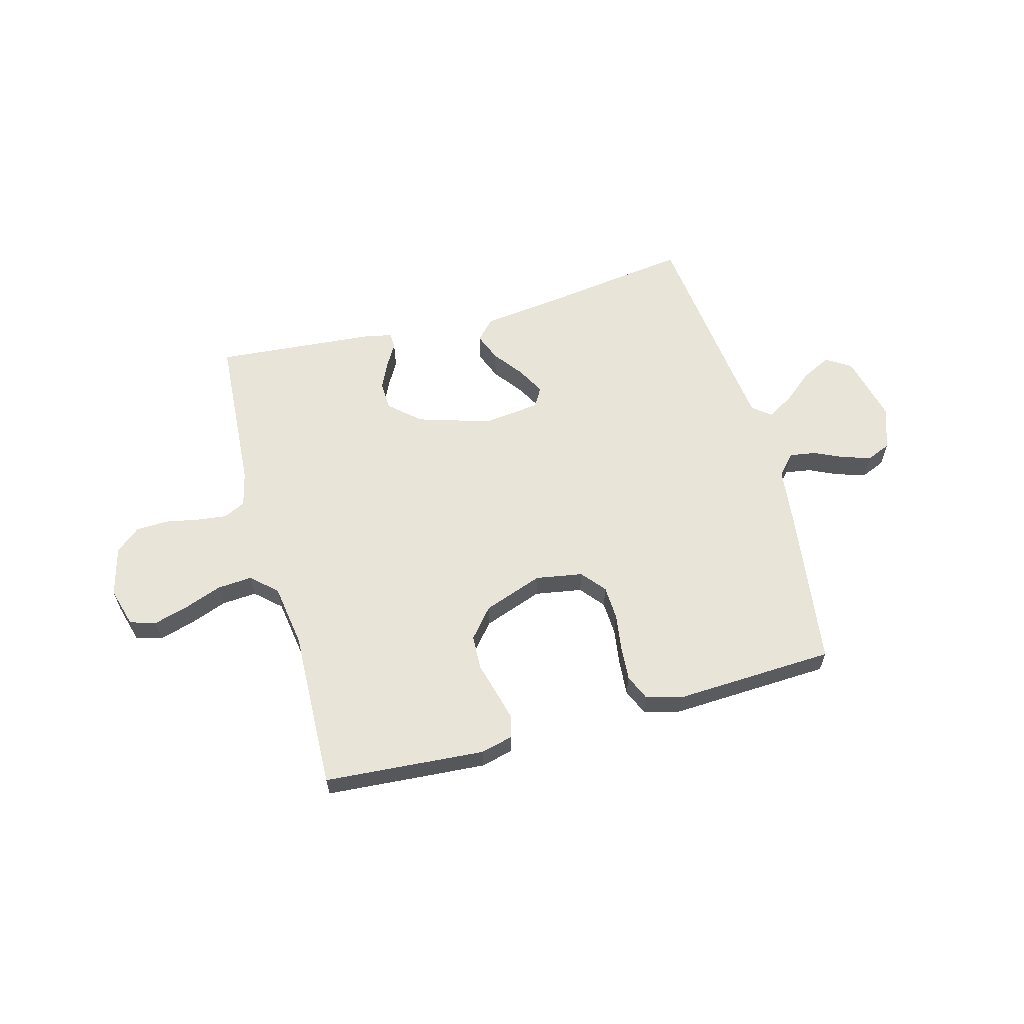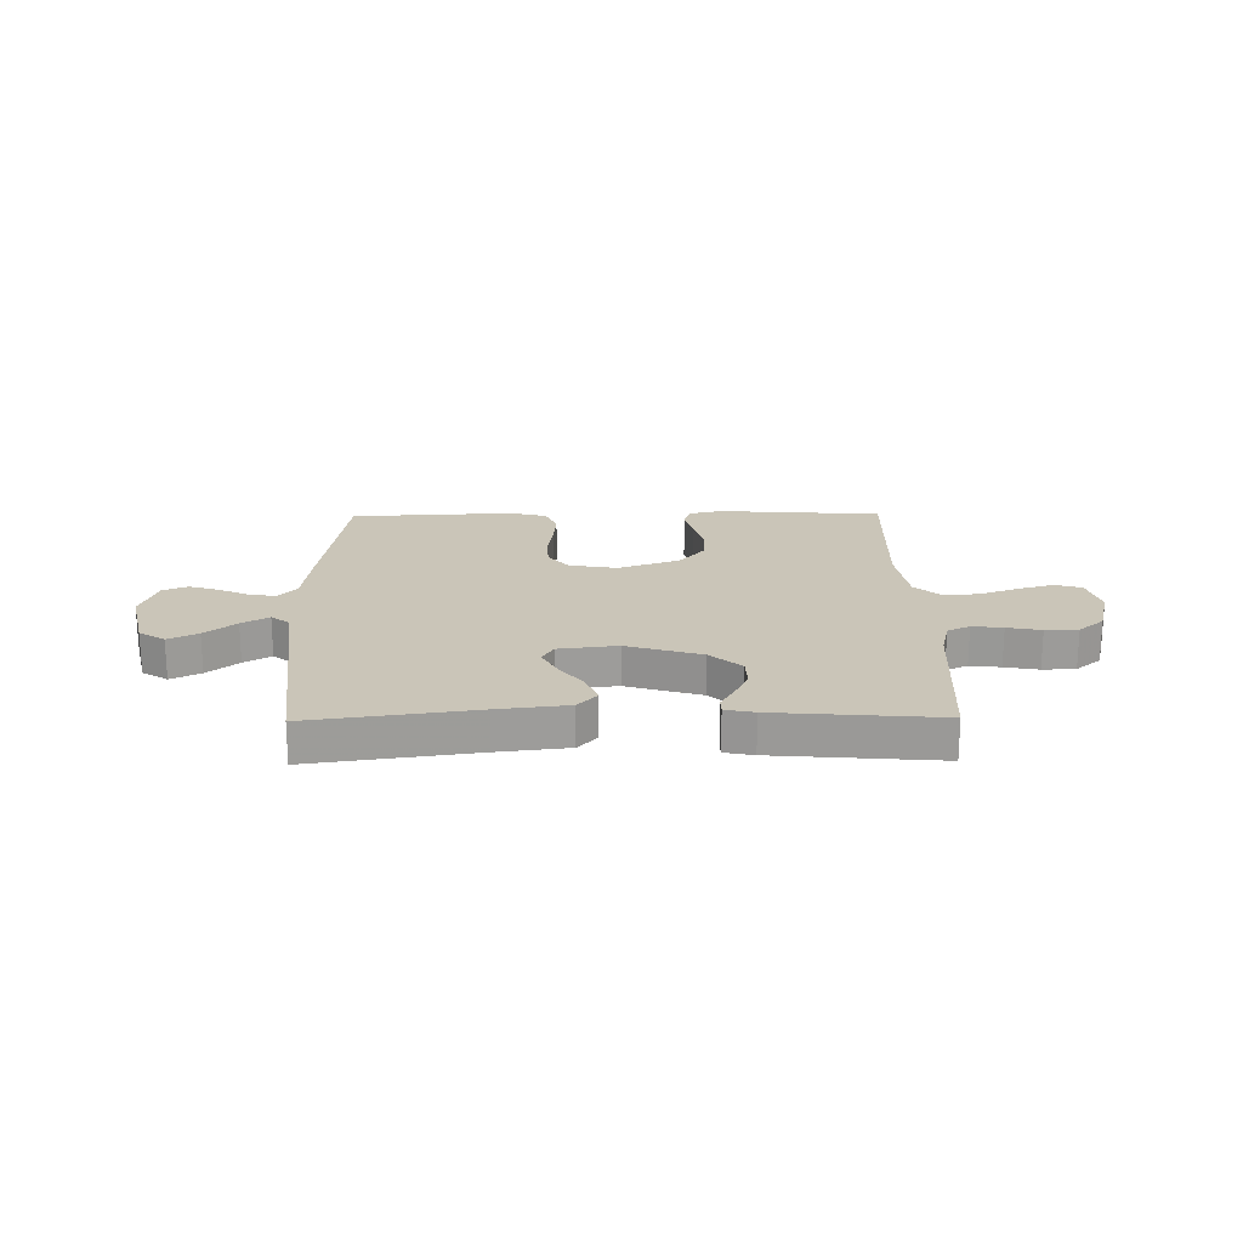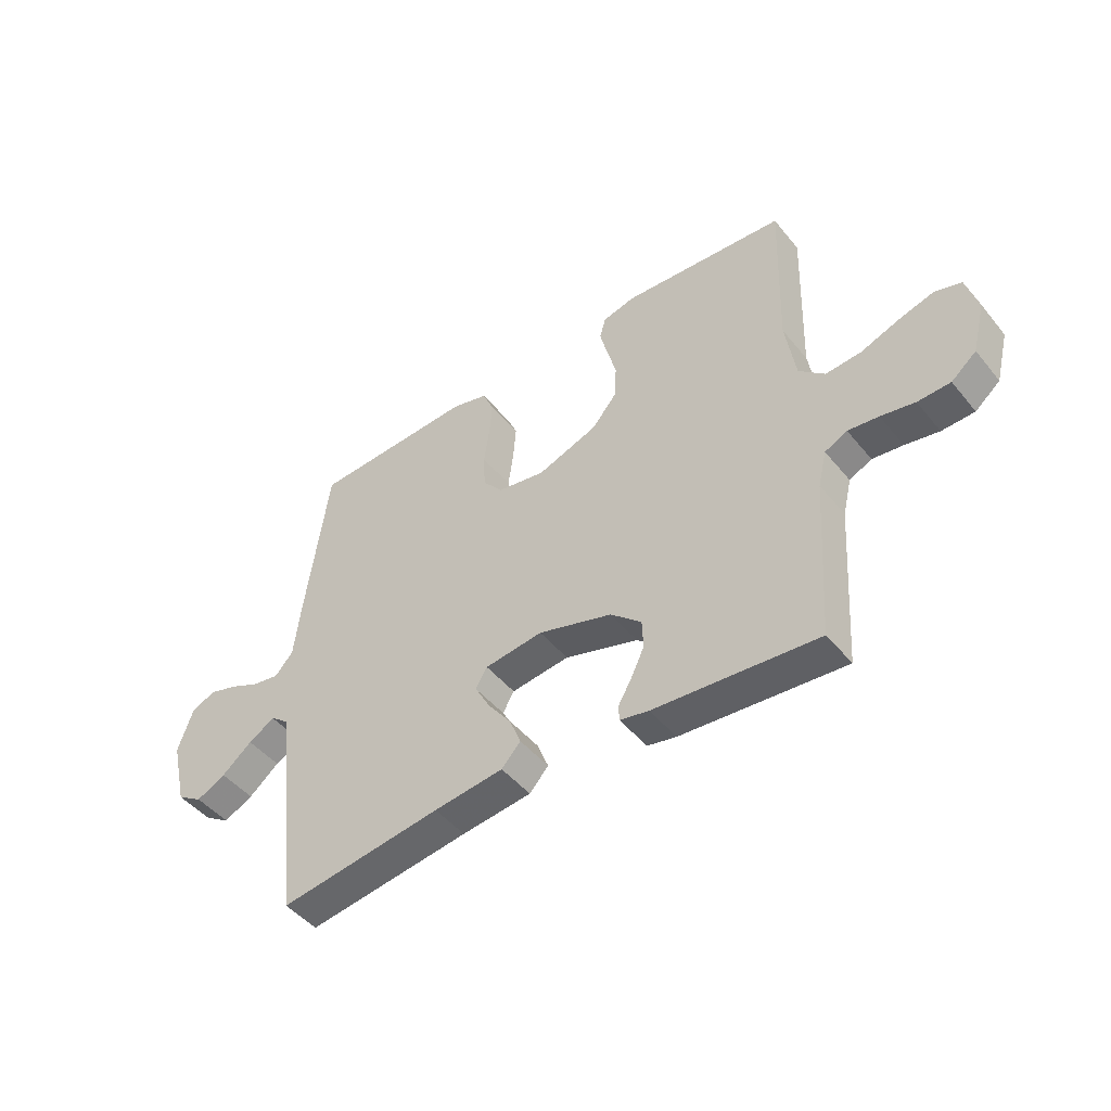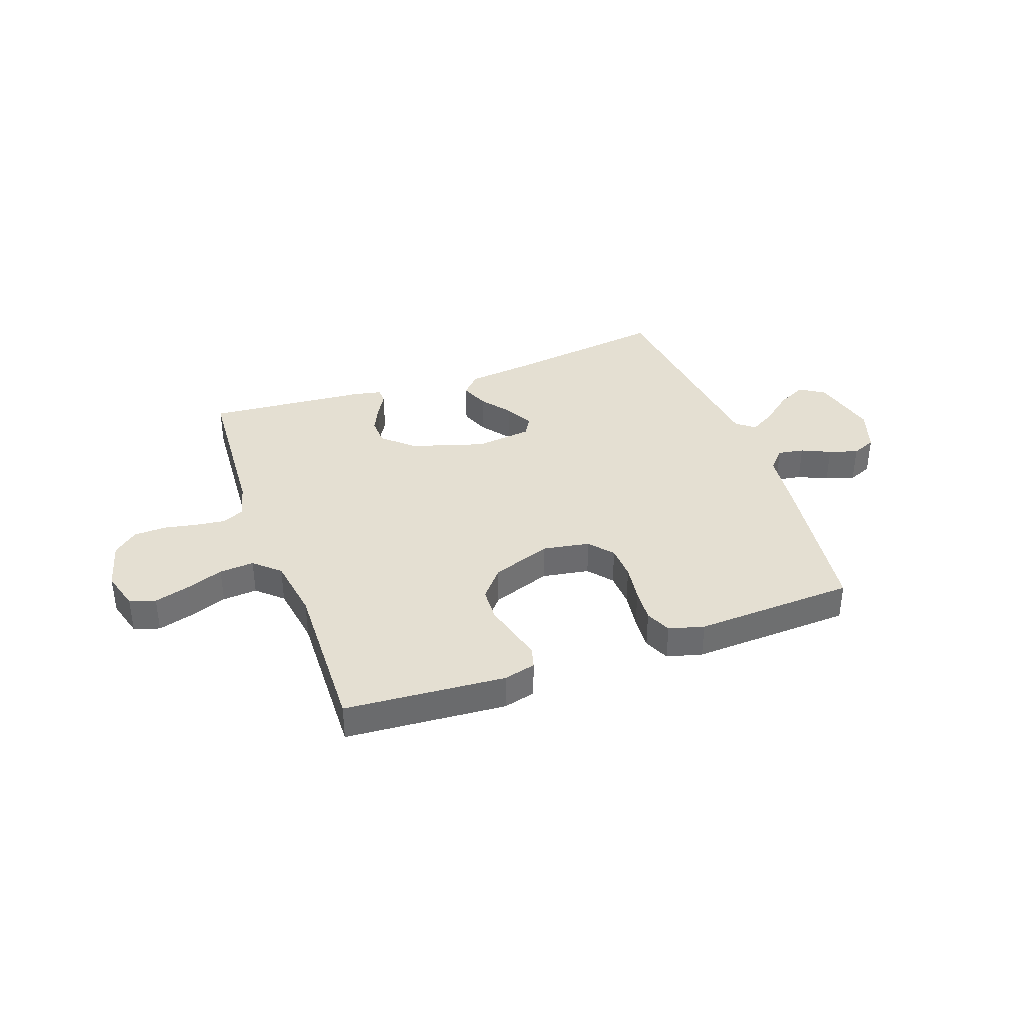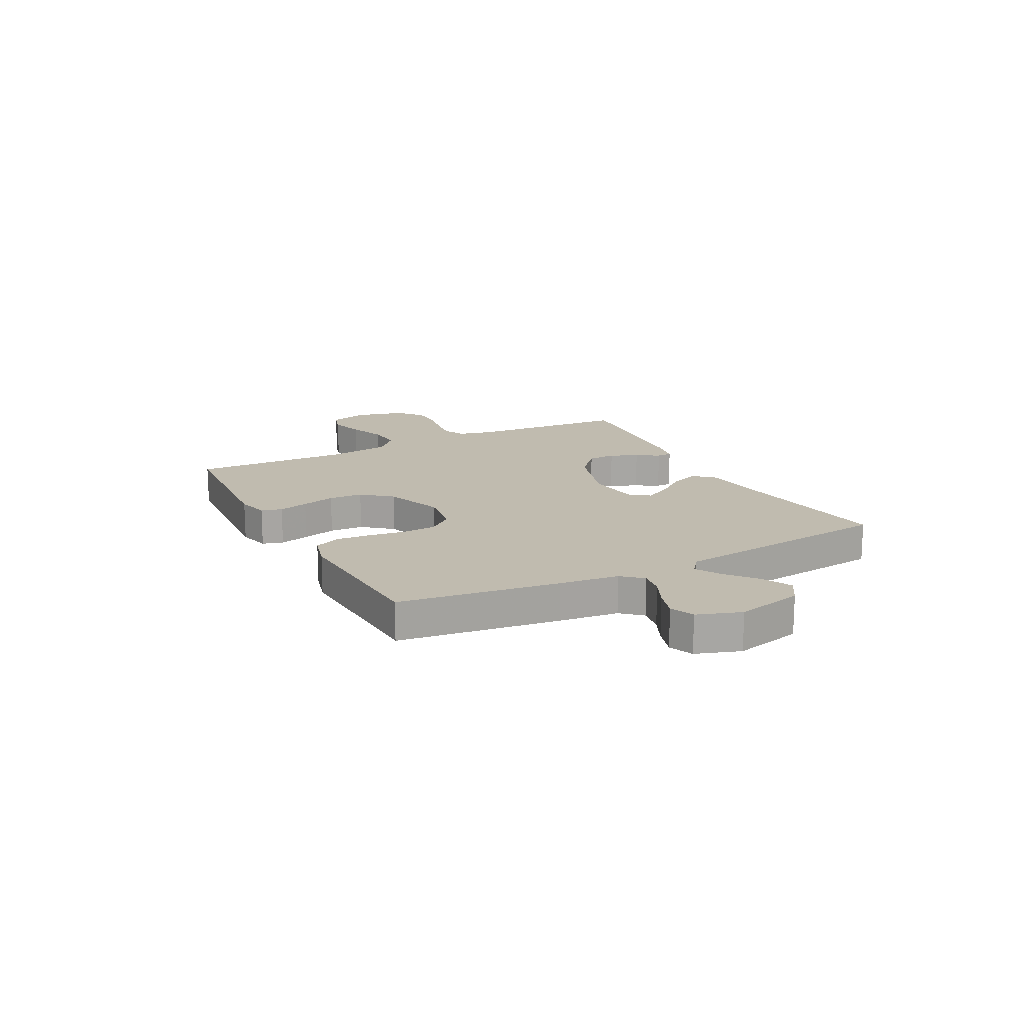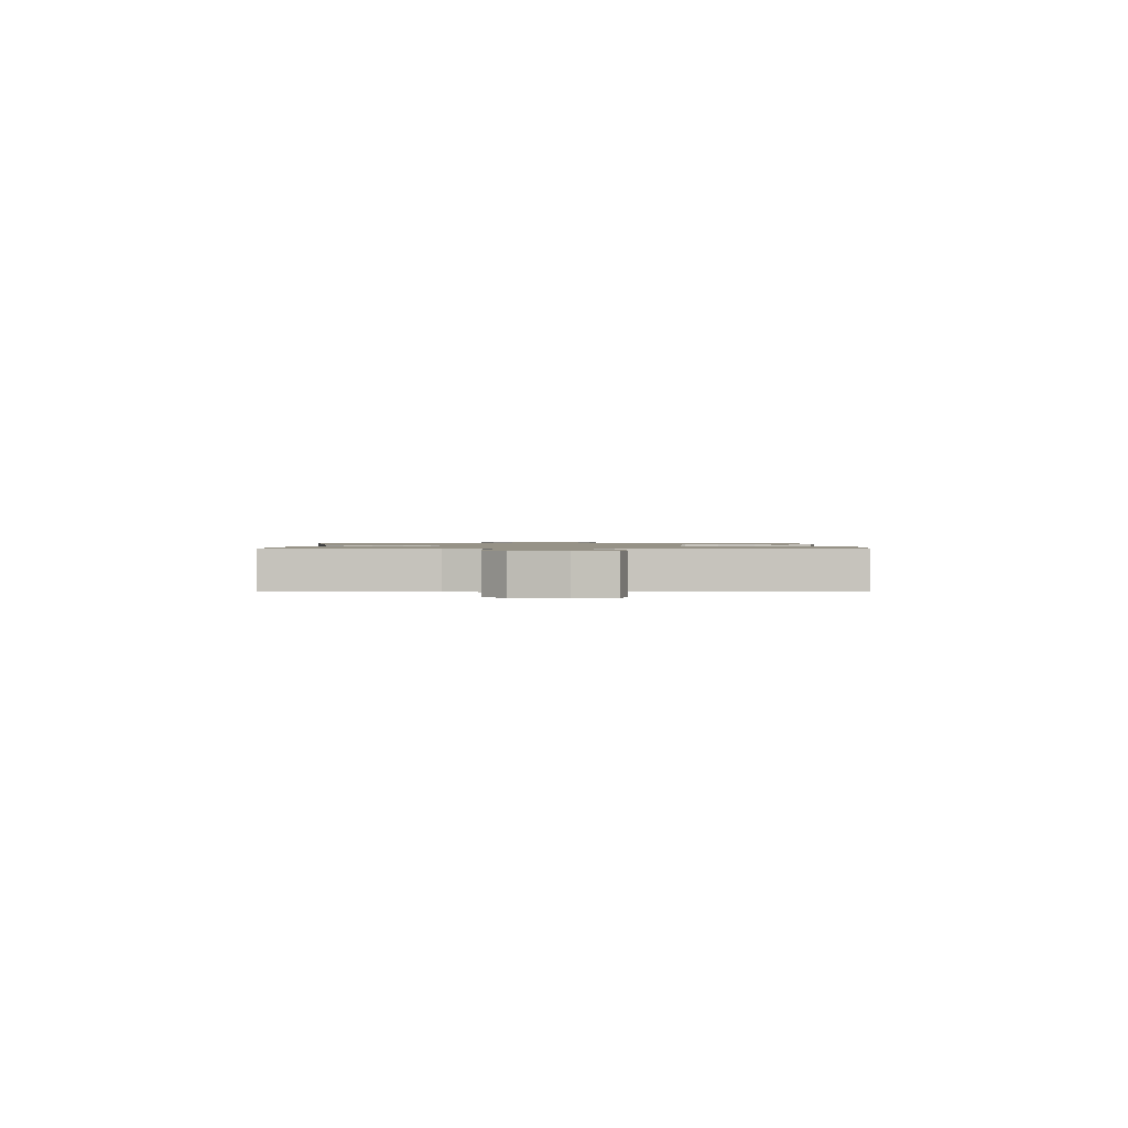
<metadata>
{"format":"obj","ext":"obj","renderer":"f3d","projection":"perspective","resolution":1024,"background":"white","views":[{"elev":60.5,"azim":-15.2,"up":"+Y"},{"elev":20.4,"azim":179.2,"up":"+Y"},{"elev":-46.9,"azim":-143.0,"up":"+Z"},{"elev":37.0,"azim":-19.8,"up":"+Y"},{"elev":16.2,"azim":62.4,"up":"+Y"},{"elev":1.1,"azim":-91.4,"up":"+Y"}]}
</metadata>
<code>
v 0.5 0.07 0.5
v 0.541 0.07 0.2
v 0.554 0.07 0.089
v 0.588 0.07 0.051
v 0.637 0.07 0.059
v 0.691 0.07 0.084
v 0.745 0.07 0.101
v 0.79 0.07 0.082
v 0.818 0.07 0
v 0.788 0.07 -0.126
v 0.741 0.07 -0.156
v 0.687 0.07 -0.129
v 0.631 0.07 -0.083
v 0.582 0.07 -0.054
v 0.548 0.07 -0.081
v 0.534 0.07 -0.2
v 0.5 0.07 -0.5
v 0.2 0.07 -0.458
v 0.072 0.07 -0.443
v 0.037 0.07 -0.405
v 0.058 0.07 -0.352
v 0.1 0.07 -0.296
v 0.128 0.07 -0.244
v 0.107 0.07 -0.208
v 0 0.07 -0.195
v -0.136 0.07 -0.237
v -0.193 0.07 -0.288
v -0.195 0.07 -0.341
v -0.171 0.07 -0.392
v -0.146 0.07 -0.435
v -0.147 0.07 -0.464
v -0.2 0.07 -0.475
v -0.5 0.07 -0.5
v -0.52 0.07 -0.2
v -0.536 0.07 -0.134
v -0.577 0.07 -0.114
v -0.633 0.07 -0.121
v -0.695 0.07 -0.133
v -0.755 0.07 -0.131
v -0.801 0.07 -0.093
v -0.825 0.07 0
v -0.804 0.07 0.074
v -0.756 0.07 0.089
v -0.69 0.07 0.07
v -0.62 0.07 0.044
v -0.555 0.07 0.039
v -0.508 0.07 0.082
v -0.49 0.07 0.2
v -0.5 0.07 0.5
v -0.2 0.07 0.522
v -0.14 0.07 0.507
v -0.129 0.07 0.468
v -0.143 0.07 0.412
v -0.16 0.07 0.349
v -0.157 0.07 0.285
v -0.111 0.07 0.23
v 0 0.07 0.19
v 0.088 0.07 0.205
v 0.125 0.07 0.25
v 0.128 0.07 0.314
v 0.118 0.07 0.384
v 0.113 0.07 0.448
v 0.134 0.07 0.496
v 0.2 0.07 0.514
v 0.5 0 0.5
v 0.541 0 0.2
v 0.554 0 0.089
v 0.588 0 0.051
v 0.637 0 0.059
v 0.691 0 0.084
v 0.745 0 0.101
v 0.79 0 0.082
v 0.818 0 0
v 0.788 0 -0.126
v 0.741 0 -0.156
v 0.687 0 -0.129
v 0.631 0 -0.083
v 0.582 0 -0.054
v 0.548 0 -0.081
v 0.534 0 -0.2
v 0.5 0 -0.5
v 0.2 0 -0.458
v 0.072 0 -0.443
v 0.037 0 -0.405
v 0.058 0 -0.352
v 0.1 0 -0.296
v 0.128 0 -0.244
v 0.107 0 -0.208
v 0 0 -0.195
v -0.136 0 -0.237
v -0.193 0 -0.288
v -0.195 0 -0.341
v -0.171 0 -0.392
v -0.146 0 -0.435
v -0.147 0 -0.464
v -0.2 0 -0.475
v -0.5 0 -0.5
v -0.52 0 -0.2
v -0.536 0 -0.134
v -0.577 0 -0.114
v -0.633 0 -0.121
v -0.695 0 -0.133
v -0.755 0 -0.131
v -0.801 0 -0.093
v -0.825 0 0
v -0.804 0 0.074
v -0.756 0 0.089
v -0.69 0 0.07
v -0.62 0 0.044
v -0.555 0 0.039
v -0.508 0 0.082
v -0.49 0 0.2
v -0.5 0 0.5
v -0.2 0 0.522
v -0.14 0 0.507
v -0.129 0 0.468
v -0.143 0 0.412
v -0.16 0 0.349
v -0.157 0 0.285
v -0.111 0 0.23
v 0 0 0.19
v 0.088 0 0.205
v 0.125 0 0.25
v 0.128 0 0.314
v 0.118 0 0.384
v 0.113 0 0.448
v 0.134 0 0.496
v 0.2 0 0.514
f 60 61 62 63
f 60 63 64 1
f 51 52 53 54
f 49 50 51 54
f 48 49 54 55
f 47 48 55 56
f 42 43 44 45
f 40 41 42 45
f 40 45 46
f 37 38 39 40
f 36 37 40 46
f 35 36 46 47
f 31 32 33 34
f 29 30 31 34
f 28 29 34 35
f 27 28 35 47
f 19 20 21 22
f 18 19 22 23
f 16 17 18 23
f 15 16 23 24
f 10 11 12 13
f 10 13 14
f 9 10 14
f 8 9 14
f 5 6 7 8
f 4 5 8 14
f 3 4 14 15
f 59 60 1 2
f 58 59 2 3
f 57 58 3 15
f 26 27 47 56
f 25 26 56 57
f 15 24 25 57
f 127 126 125 124
f 65 128 127 124
f 118 117 116 115
f 118 115 114 113
f 119 118 113 112
f 120 119 112 111
f 109 108 107 106
f 109 106 105 104
f 110 109 104
f 104 103 102 101
f 110 104 101 100
f 111 110 100 99
f 98 97 96 95
f 98 95 94 93
f 99 98 93 92
f 111 99 92 91
f 86 85 84 83
f 87 86 83 82
f 87 82 81 80
f 88 87 80 79
f 77 76 75 74
f 78 77 74
f 78 74 73
f 78 73 72
f 72 71 70 69
f 78 72 69 68
f 79 78 68 67
f 66 65 124 123
f 67 66 123 122
f 79 67 122 121
f 120 111 91 90
f 121 120 90 89
f 121 89 88 79
f 1 65 66 2
f 2 66 67 3
f 3 67 68 4
f 4 68 69 5
f 5 69 70 6
f 6 70 71 7
f 7 71 72 8
f 8 72 73 9
f 9 73 74 10
f 10 74 75 11
f 11 75 76 12
f 12 76 77 13
f 13 77 78 14
f 14 78 79 15
f 15 79 80 16
f 16 80 81 17
f 17 81 82 18
f 18 82 83 19
f 19 83 84 20
f 20 84 85 21
f 21 85 86 22
f 22 86 87 23
f 23 87 88 24
f 24 88 89 25
f 25 89 90 26
f 26 90 91 27
f 27 91 92 28
f 28 92 93 29
f 29 93 94 30
f 30 94 95 31
f 31 95 96 32
f 32 96 97 33
f 33 97 98 34
f 34 98 99 35
f 35 99 100 36
f 36 100 101 37
f 37 101 102 38
f 38 102 103 39
f 39 103 104 40
f 40 104 105 41
f 41 105 106 42
f 42 106 107 43
f 43 107 108 44
f 44 108 109 45
f 45 109 110 46
f 46 110 111 47
f 47 111 112 48
f 48 112 113 49
f 49 113 114 50
f 50 114 115 51
f 51 115 116 52
f 52 116 117 53
f 53 117 118 54
f 54 118 119 55
f 55 119 120 56
f 56 120 121 57
f 57 121 122 58
f 58 122 123 59
f 59 123 124 60
f 60 124 125 61
f 61 125 126 62
f 62 126 127 63
f 63 127 128 64
f 64 128 65 1

</code>
